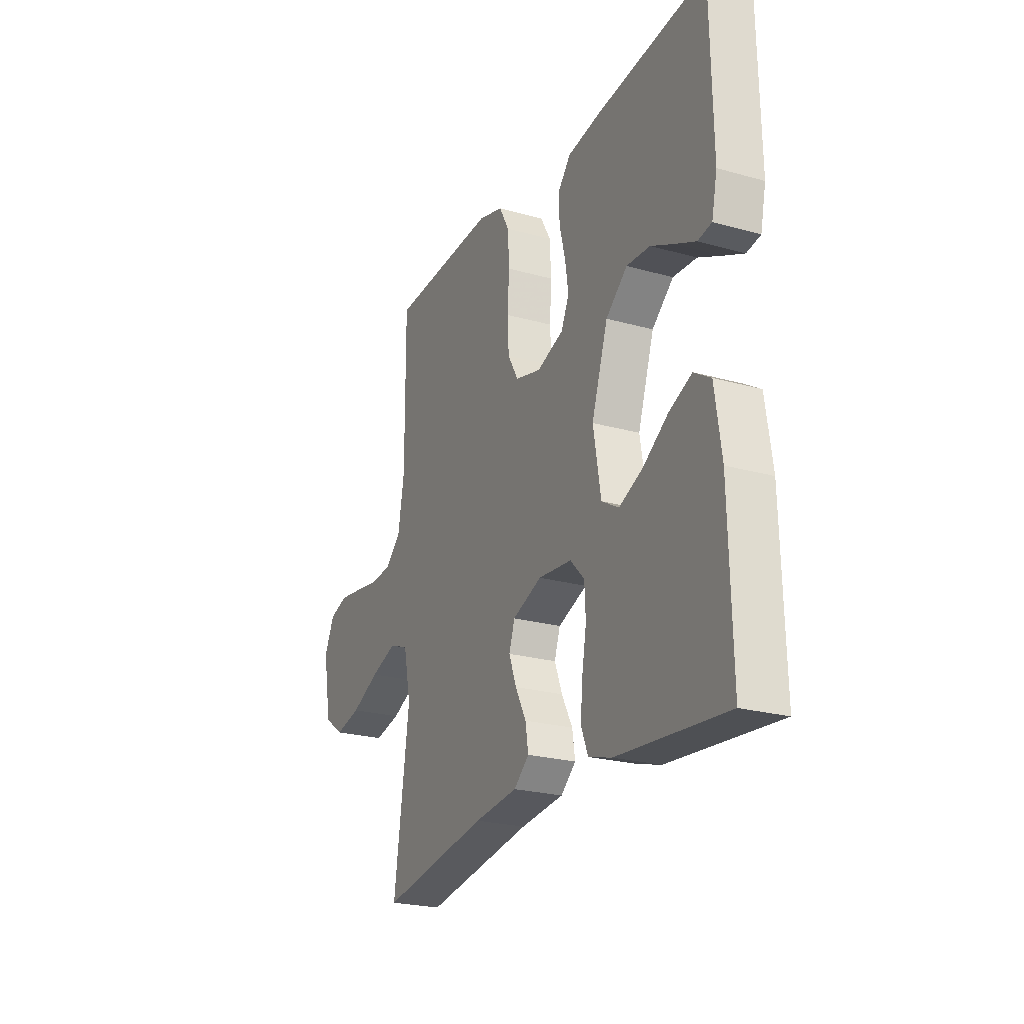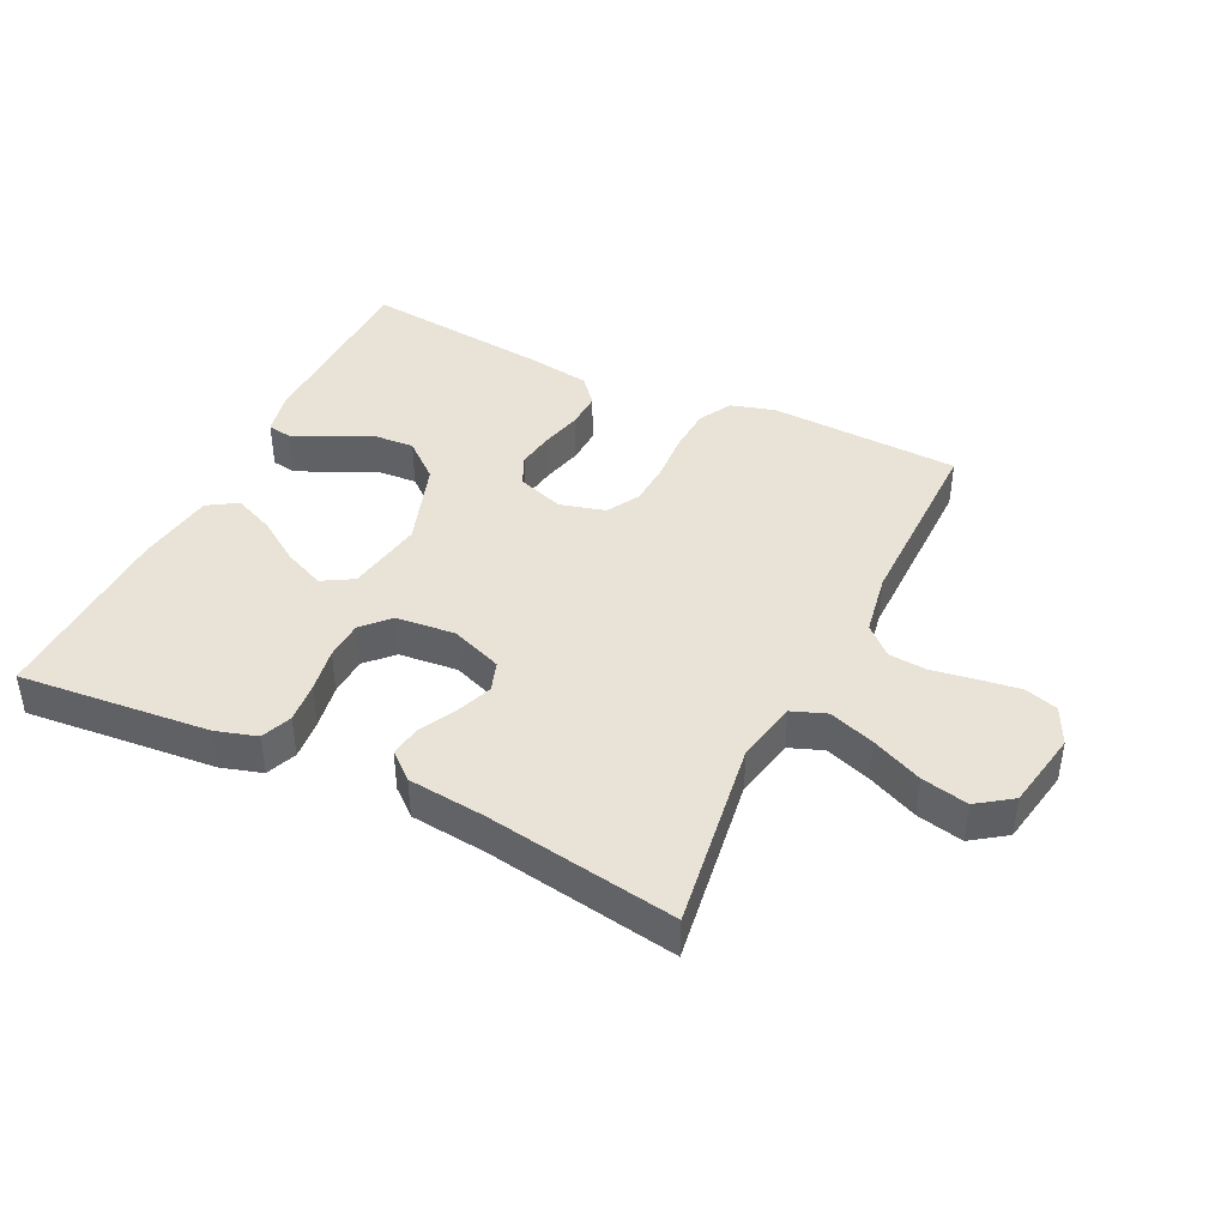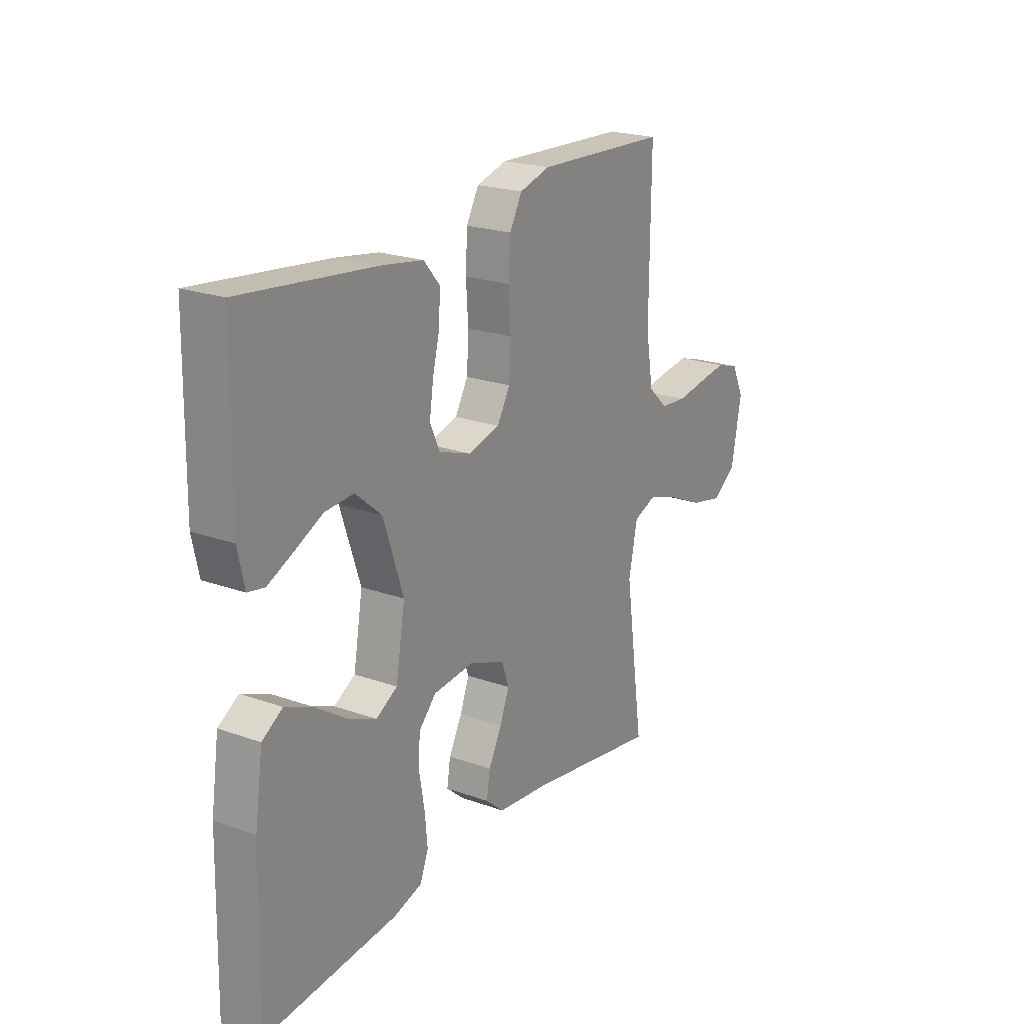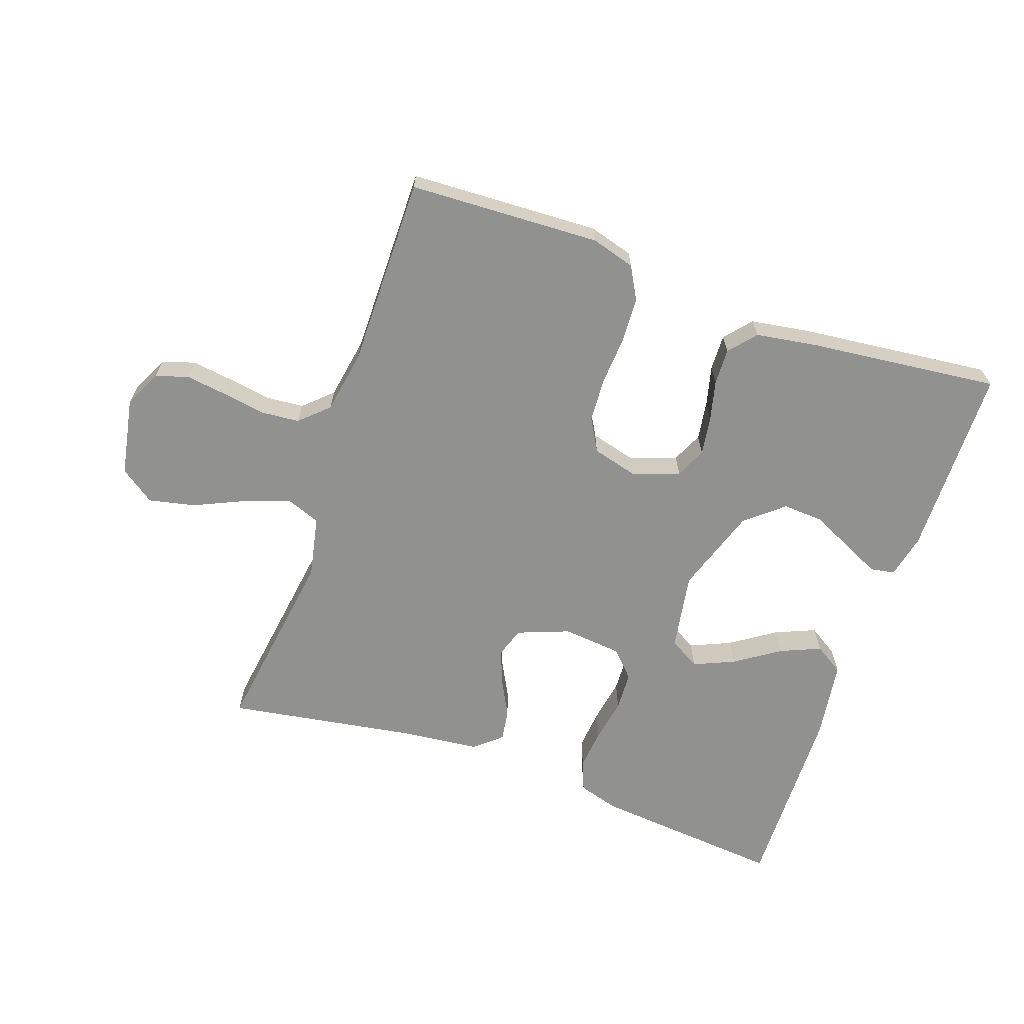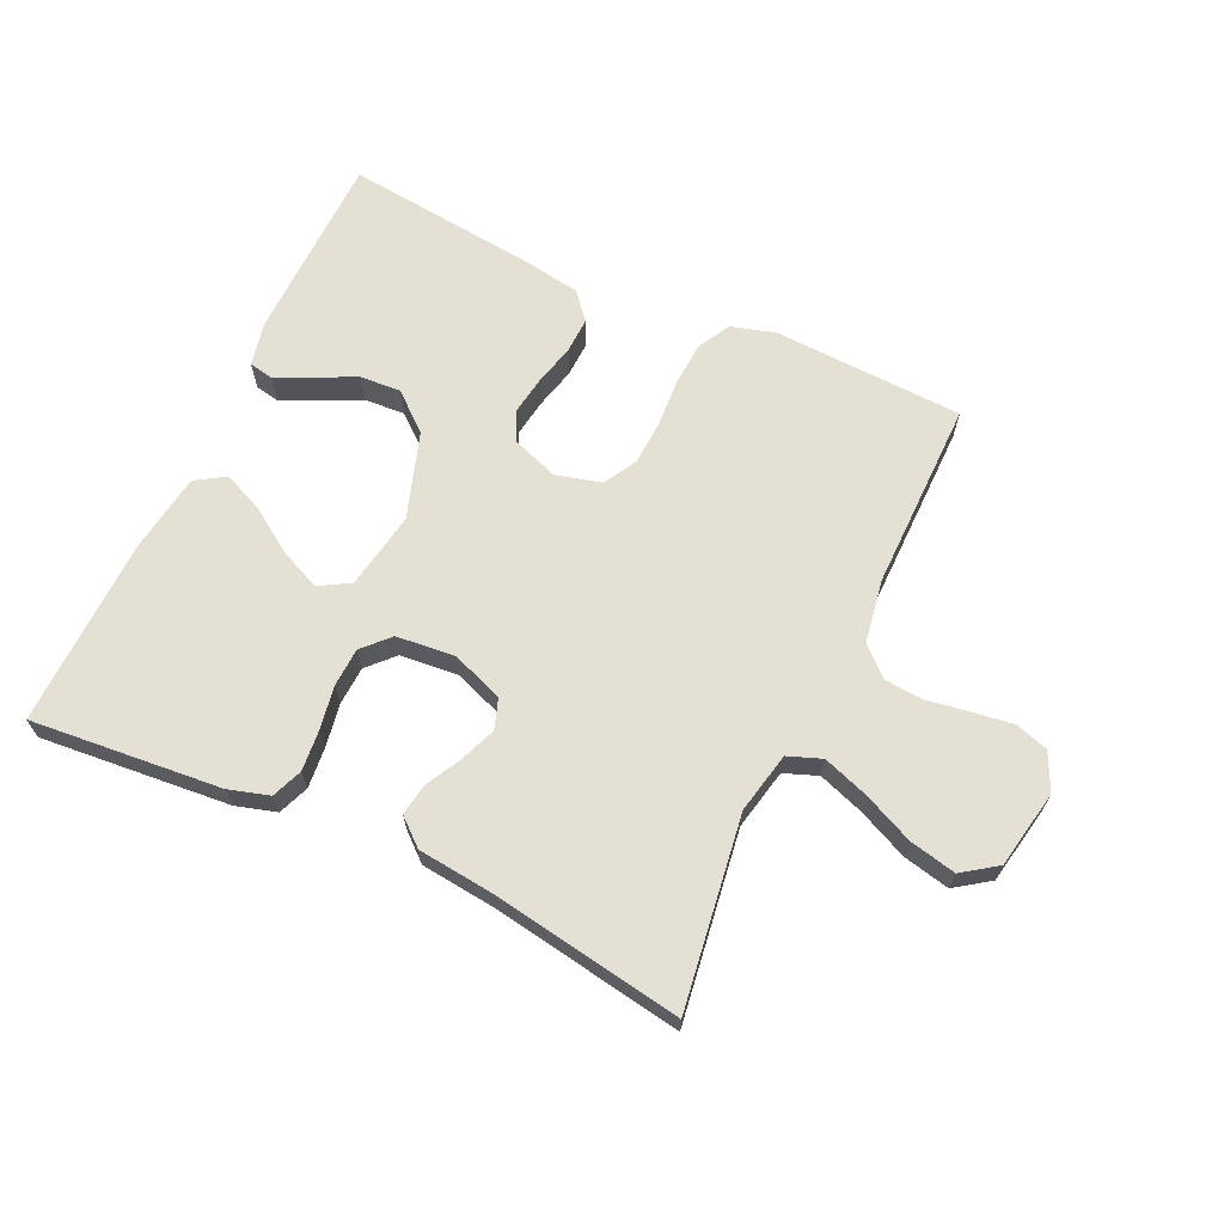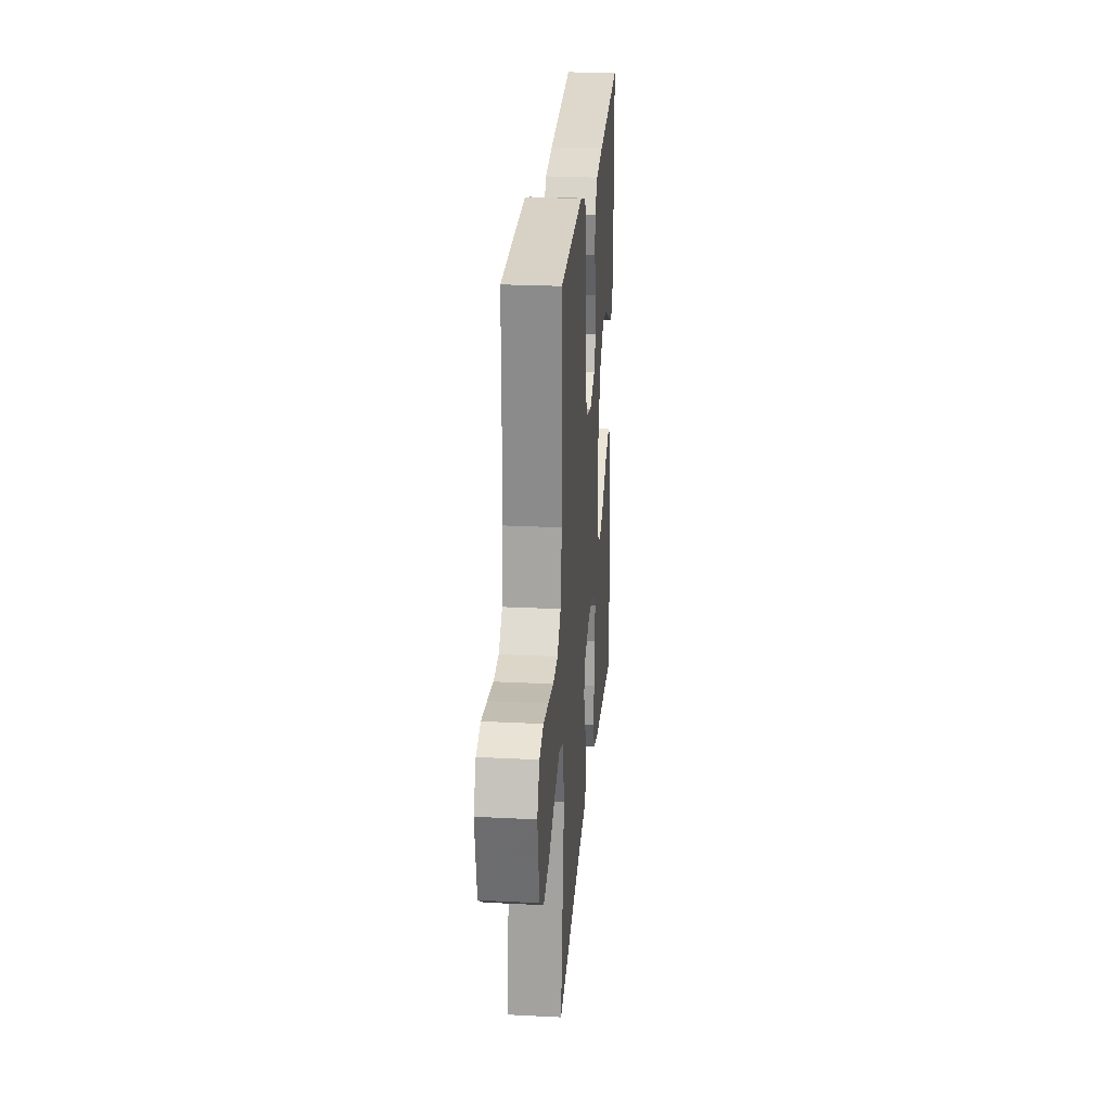
<metadata>
{"format":"obj","ext":"obj","renderer":"f3d","projection":"perspective","resolution":1024,"background":"white","views":[{"elev":-23.6,"azim":64.8,"up":"+Z"},{"elev":41.8,"azim":-154.2,"up":"+Y"},{"elev":21.8,"azim":122.2,"up":"+Z"},{"elev":-65.9,"azim":-19.3,"up":"+Y"},{"elev":66.2,"azim":-155.0,"up":"+Y"},{"elev":25.0,"azim":-85.3,"up":"+Z"}]}
</metadata>
<code>
v -0.5 0.07 -0.5
v -0.457 0.07 -0.2
v -0.477 0.07 -0.104
v -0.53 0.07 -0.084
v -0.602 0.07 -0.109
v -0.681 0.07 -0.145
v -0.754 0.07 -0.161
v -0.808 0.07 -0.123
v -0.831 0.07 0
v -0.803 0.07 0.059
v -0.751 0.07 0.075
v -0.687 0.07 0.066
v -0.619 0.07 0.055
v -0.559 0.07 0.06
v -0.515 0.07 0.101
v -0.498 0.07 0.2
v -0.5 0.07 0.5
v -0.2 0.07 0.513
v -0.131 0.07 0.493
v -0.103 0.07 0.442
v -0.099 0.07 0.371
v -0.104 0.07 0.295
v -0.1 0.07 0.225
v -0.071 0.07 0.174
v 0 0.07 0.155
v 0.074 0.07 0.181
v 0.096 0.07 0.229
v 0.087 0.07 0.289
v 0.071 0.07 0.353
v 0.069 0.07 0.41
v 0.105 0.07 0.452
v 0.2 0.07 0.467
v 0.5 0.07 0.5
v 0.505 0.07 0.2
v 0.49 0.07 0.131
v 0.452 0.07 0.124
v 0.396 0.07 0.15
v 0.332 0.07 0.181
v 0.267 0.07 0.185
v 0.208 0.07 0.135
v 0.163 0.07 0
v 0.184 0.07 -0.122
v 0.232 0.07 -0.15
v 0.296 0.07 -0.122
v 0.366 0.07 -0.075
v 0.429 0.07 -0.048
v 0.475 0.07 -0.077
v 0.493 0.07 -0.2
v 0.5 0.07 -0.5
v 0.2 0.07 -0.473
v 0.136 0.07 -0.454
v 0.117 0.07 -0.406
v 0.123 0.07 -0.342
v 0.135 0.07 -0.273
v 0.132 0.07 -0.212
v 0.093 0.07 -0.171
v 0 0.07 -0.162
v -0.081 0.07 -0.193
v -0.097 0.07 -0.24
v -0.076 0.07 -0.295
v -0.046 0.07 -0.352
v -0.038 0.07 -0.402
v -0.08 0.07 -0.438
v -0.2 0.07 -0.451
v -0.5 0 -0.5
v -0.457 0 -0.2
v -0.477 0 -0.104
v -0.53 0 -0.084
v -0.602 0 -0.109
v -0.681 0 -0.145
v -0.754 0 -0.161
v -0.808 0 -0.123
v -0.831 0 0
v -0.803 0 0.059
v -0.751 0 0.075
v -0.687 0 0.066
v -0.619 0 0.055
v -0.559 0 0.06
v -0.515 0 0.101
v -0.498 0 0.2
v -0.5 0 0.5
v -0.2 0 0.513
v -0.131 0 0.493
v -0.103 0 0.442
v -0.099 0 0.371
v -0.104 0 0.295
v -0.1 0 0.225
v -0.071 0 0.174
v 0 0 0.155
v 0.074 0 0.181
v 0.096 0 0.229
v 0.087 0 0.289
v 0.071 0 0.353
v 0.069 0 0.41
v 0.105 0 0.452
v 0.2 0 0.467
v 0.5 0 0.5
v 0.505 0 0.2
v 0.49 0 0.131
v 0.452 0 0.124
v 0.396 0 0.15
v 0.332 0 0.181
v 0.267 0 0.185
v 0.208 0 0.135
v 0.163 0 0
v 0.184 0 -0.122
v 0.232 0 -0.15
v 0.296 0 -0.122
v 0.366 0 -0.075
v 0.429 0 -0.048
v 0.475 0 -0.077
v 0.493 0 -0.2
v 0.5 0 -0.5
v 0.2 0 -0.473
v 0.136 0 -0.454
v 0.117 0 -0.406
v 0.123 0 -0.342
v 0.135 0 -0.273
v 0.132 0 -0.212
v 0.093 0 -0.171
v 0 0 -0.162
v -0.081 0 -0.193
v -0.097 0 -0.24
v -0.076 0 -0.295
v -0.046 0 -0.352
v -0.038 0 -0.402
v -0.08 0 -0.438
v -0.2 0 -0.451
f 62 63 64
f 61 62 64
f 60 61 64
f 64 1 2
f 60 64 2
f 59 60 2
f 58 59 2 3
f 57 58 3 4
f 56 57 4
f 52 53 54
f 51 52 54
f 50 51 54
f 49 50 54
f 48 49 54
f 47 48 54
f 46 47 54
f 45 46 54
f 44 45 54
f 43 44 54 55
f 42 43 55 56
f 36 37 38
f 35 36 38
f 34 35 38
f 33 34 38
f 32 33 38
f 31 32 38
f 30 31 38
f 29 30 38
f 28 29 38 39
f 27 28 39 40
f 20 21 22
f 19 20 22
f 18 19 22
f 17 18 22
f 16 17 22
f 15 16 22 23
f 14 15 23 24
f 11 12 13
f 10 11 13
f 9 10 13
f 8 9 13
f 7 8 13
f 6 7 13
f 5 6 13
f 4 5 13 14
f 14 24 25
f 4 14 25
f 56 4 25
f 42 56 25
f 41 42 25
f 41 25 26
f 26 27 40 41
f 128 127 126
f 128 126 125
f 128 125 124
f 66 65 128
f 66 128 124
f 66 124 123
f 67 66 123 122
f 68 67 122 121
f 68 121 120
f 118 117 116
f 118 116 115
f 118 115 114
f 118 114 113
f 118 113 112
f 118 112 111
f 118 111 110
f 118 110 109
f 118 109 108
f 119 118 108 107
f 120 119 107 106
f 102 101 100
f 102 100 99
f 102 99 98
f 102 98 97
f 102 97 96
f 102 96 95
f 102 95 94
f 102 94 93
f 103 102 93 92
f 104 103 92 91
f 86 85 84
f 86 84 83
f 86 83 82
f 86 82 81
f 86 81 80
f 87 86 80 79
f 88 87 79 78
f 77 76 75
f 77 75 74
f 77 74 73
f 77 73 72
f 77 72 71
f 77 71 70
f 77 70 69
f 78 77 69 68
f 89 88 78
f 89 78 68
f 89 68 120
f 89 120 106
f 89 106 105
f 90 89 105
f 105 104 91 90
f 1 65 66 2
f 2 66 67 3
f 3 67 68 4
f 4 68 69 5
f 5 69 70 6
f 6 70 71 7
f 7 71 72 8
f 8 72 73 9
f 9 73 74 10
f 10 74 75 11
f 11 75 76 12
f 12 76 77 13
f 13 77 78 14
f 14 78 79 15
f 15 79 80 16
f 16 80 81 17
f 17 81 82 18
f 18 82 83 19
f 19 83 84 20
f 20 84 85 21
f 21 85 86 22
f 22 86 87 23
f 23 87 88 24
f 24 88 89 25
f 25 89 90 26
f 26 90 91 27
f 27 91 92 28
f 28 92 93 29
f 29 93 94 30
f 30 94 95 31
f 31 95 96 32
f 32 96 97 33
f 33 97 98 34
f 34 98 99 35
f 35 99 100 36
f 36 100 101 37
f 37 101 102 38
f 38 102 103 39
f 39 103 104 40
f 40 104 105 41
f 41 105 106 42
f 42 106 107 43
f 43 107 108 44
f 44 108 109 45
f 45 109 110 46
f 46 110 111 47
f 47 111 112 48
f 48 112 113 49
f 49 113 114 50
f 50 114 115 51
f 51 115 116 52
f 52 116 117 53
f 53 117 118 54
f 54 118 119 55
f 55 119 120 56
f 56 120 121 57
f 57 121 122 58
f 58 122 123 59
f 59 123 124 60
f 60 124 125 61
f 61 125 126 62
f 62 126 127 63
f 63 127 128 64
f 64 128 65 1

</code>
